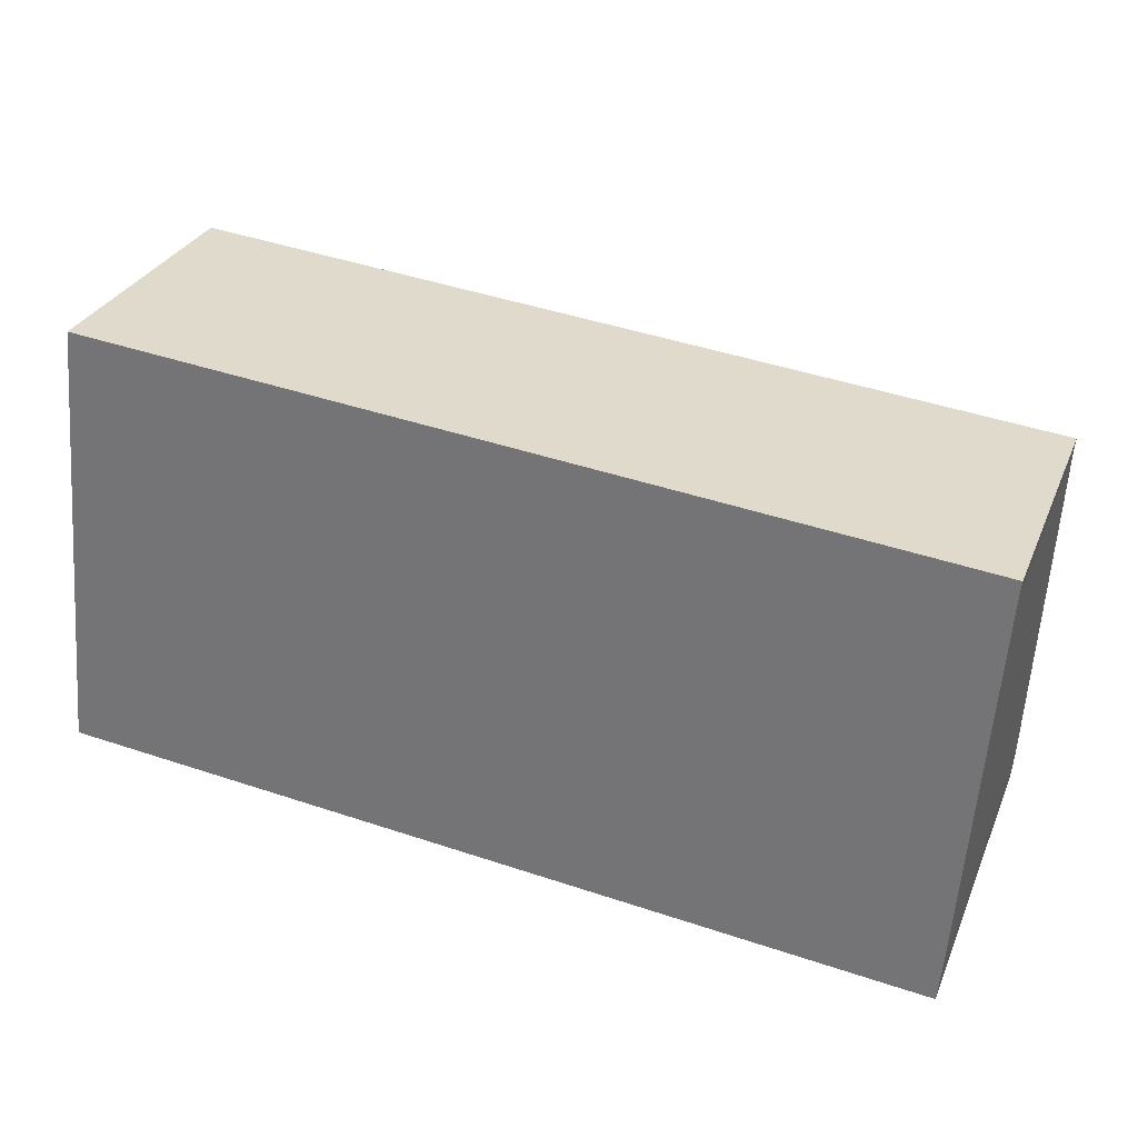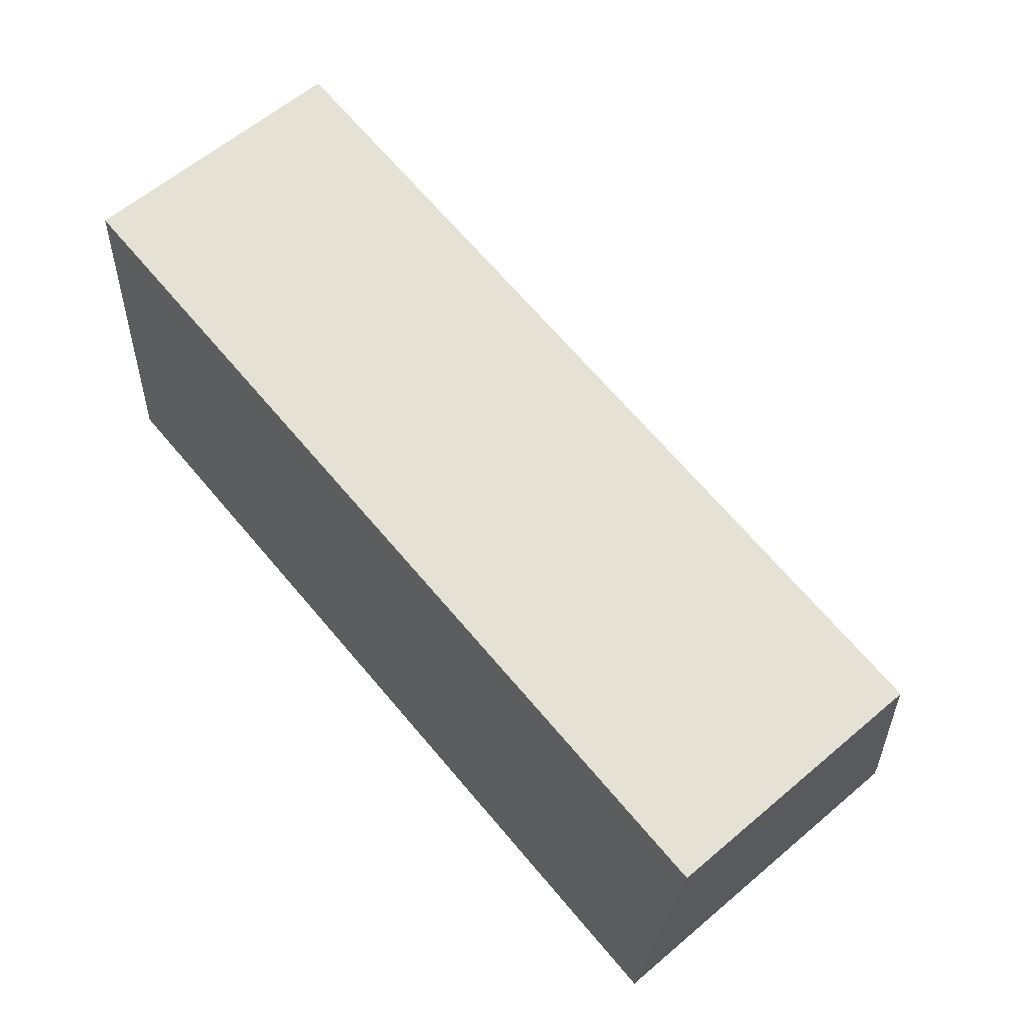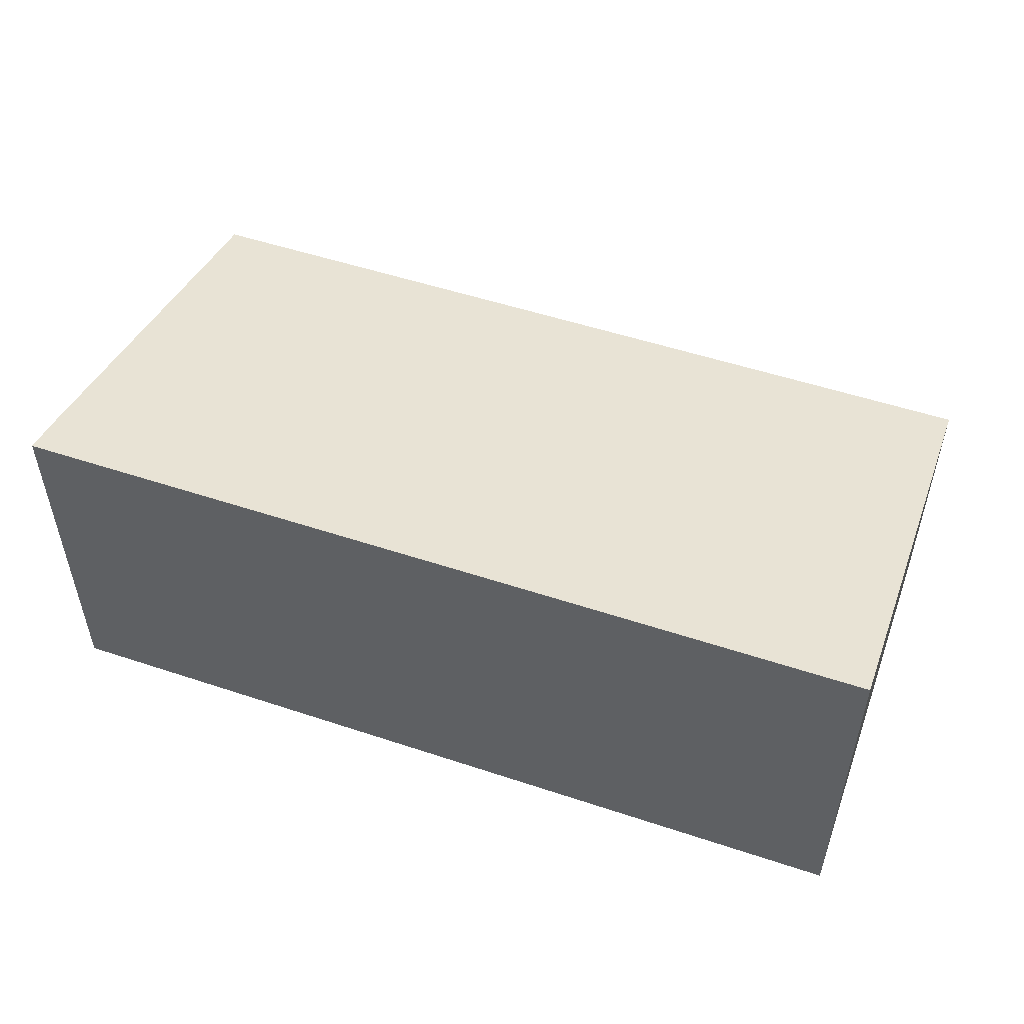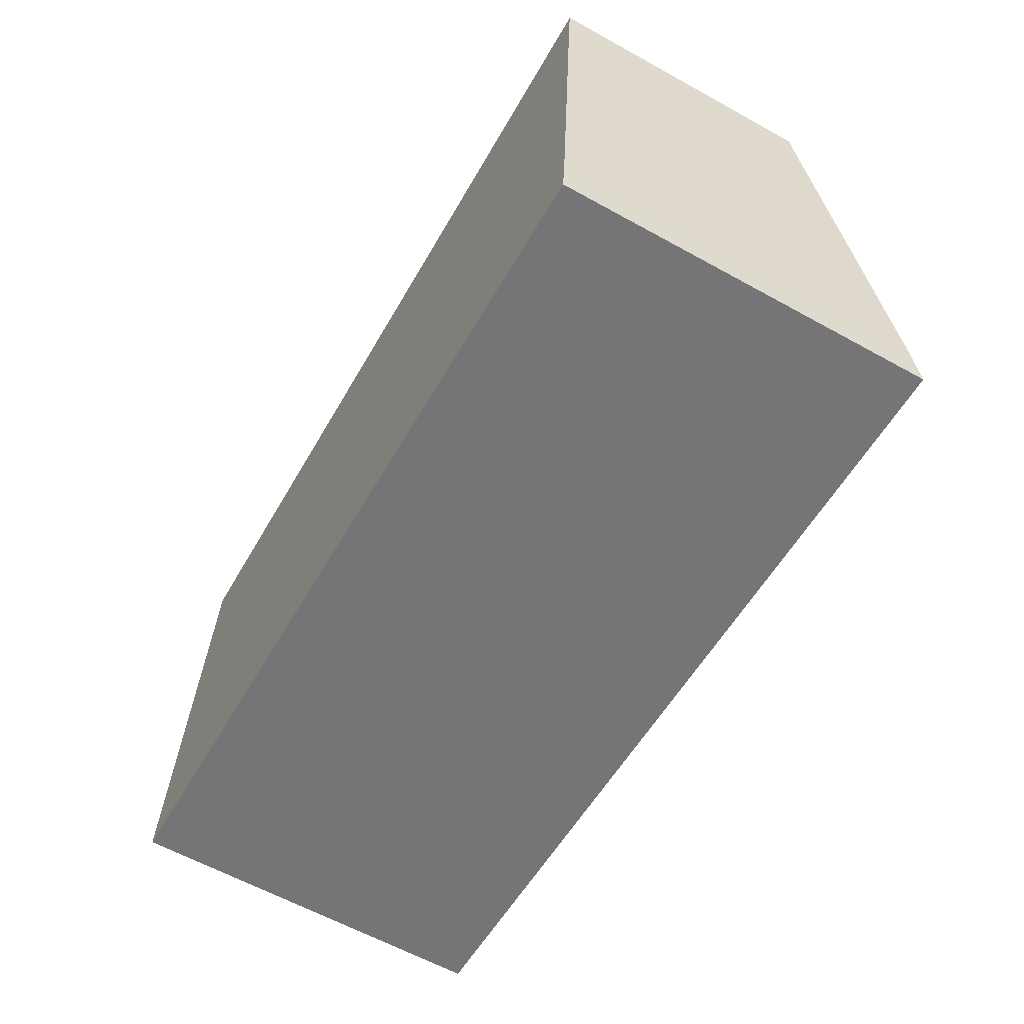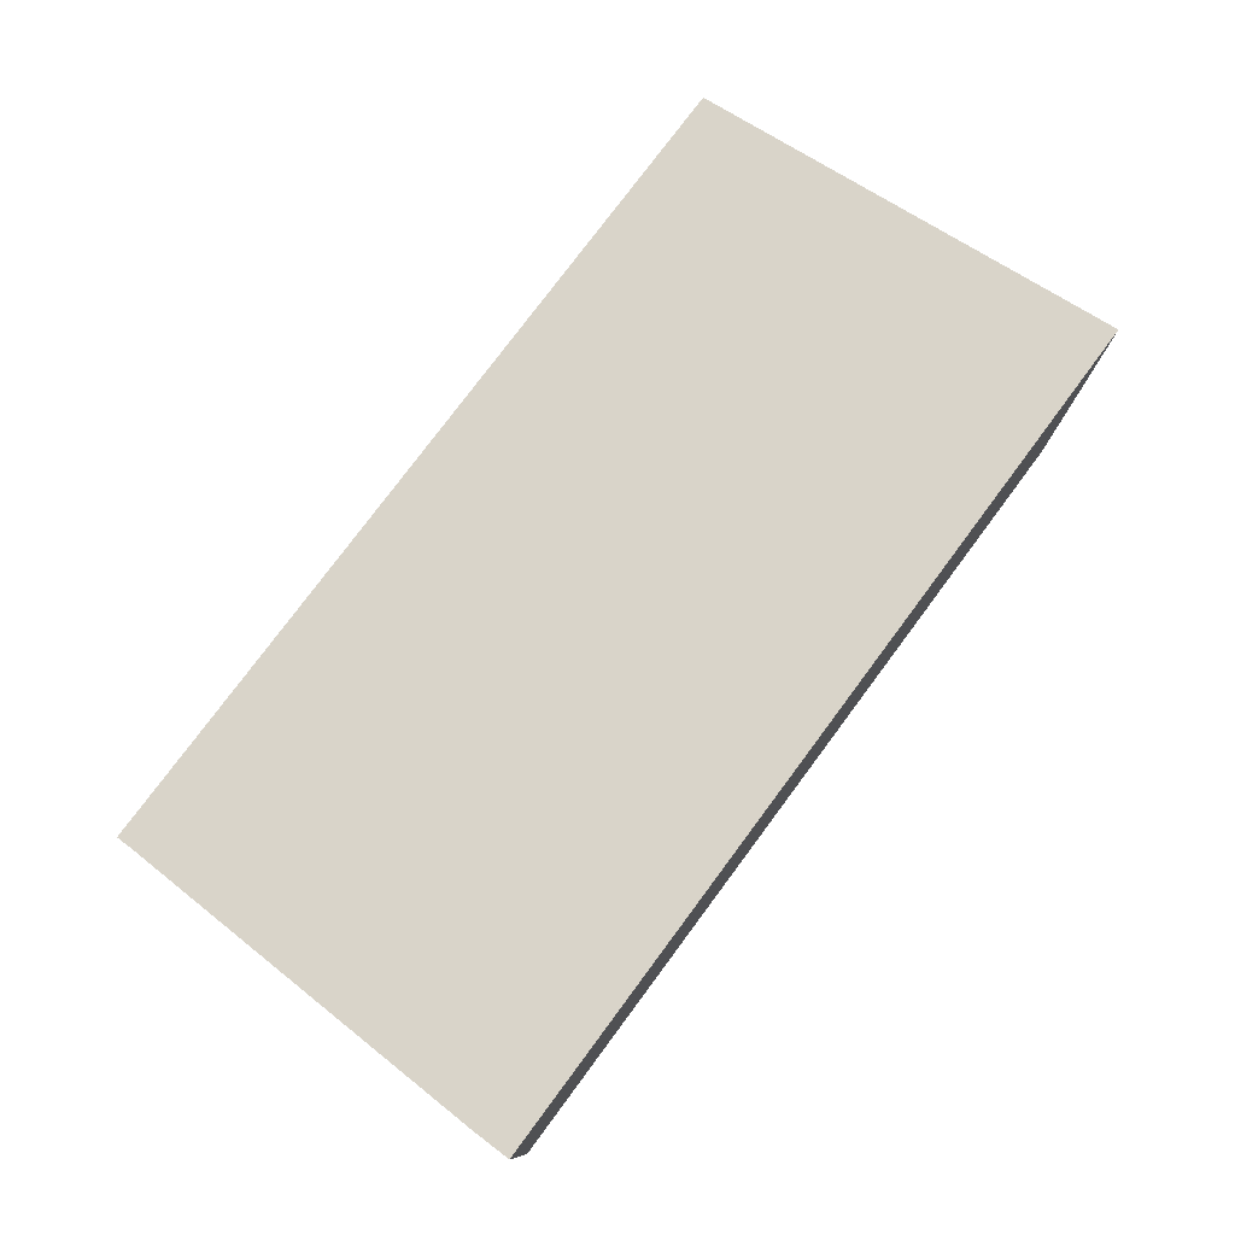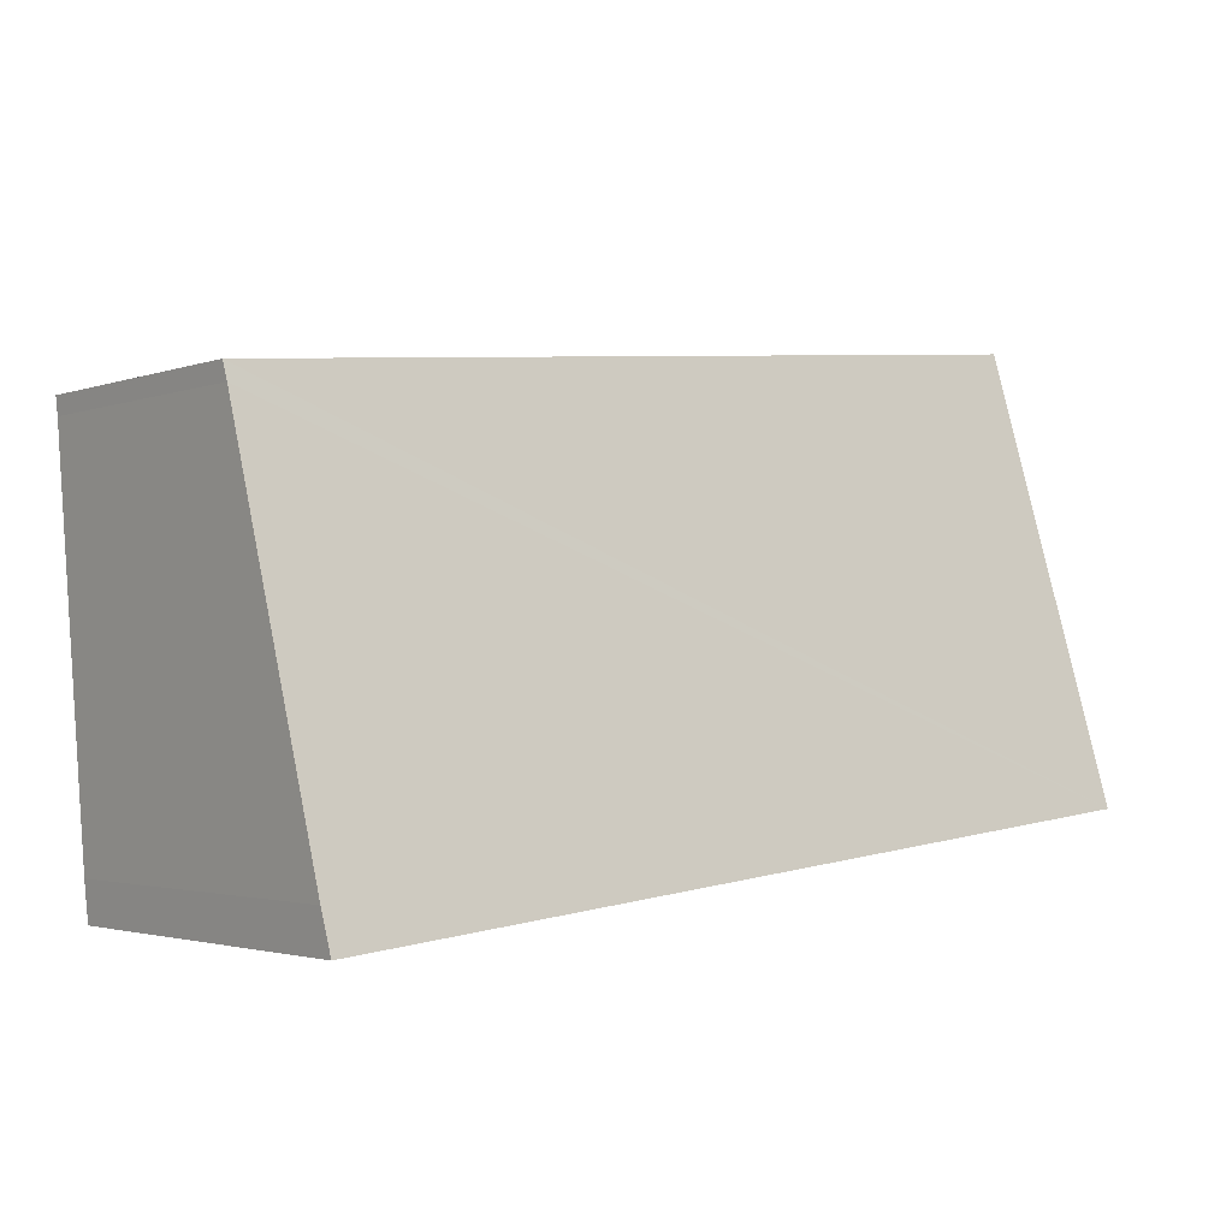
<metadata>
{"format":"obj","ext":"obj","renderer":"f3d","projection":"perspective","resolution":1024,"background":"white","views":[{"elev":29.9,"azim":20.1,"up":"+Z"},{"elev":61.6,"azim":49.3,"up":"+Z"},{"elev":52.1,"azim":-154.6,"up":"+Y"},{"elev":-61.9,"azim":60.7,"up":"+Z"},{"elev":77.6,"azim":132.3,"up":"+Y"},{"elev":-2.3,"azim":140.3,"up":"+Z"}]}
</metadata>
<code>
v  0 2.543 1.557e-16
v  6.005 2.482 -0.324
v  5.979 2.543 -0.593
v  6.199 1.883 2.317
v  6.211 1.855 2.438
v  0.3 1.855 3.024
v  6.199 -1.419e-16 2.317
v  6.211 -1.493e-16 2.438
v  6.005 1.984e-17 -0.324
v  5.979 3.631e-17 -0.593
v  0 0 0
v  0.3 -1.852e-16 3.024
g defaultobject
f 1 2 3
f 2 1 4
f 4 1 5
f 5 1 6
f 5 7 4
f 7 5 8
f 4 9 2
f 9 4 7
f 2 10 3
f 10 2 9
f 10 1 3
f 1 10 11
f 11 6 1
f 6 11 12
f 12 5 6
f 5 12 8
f 9 11 10
f 11 9 12
f 12 9 7
f 12 7 8

</code>
